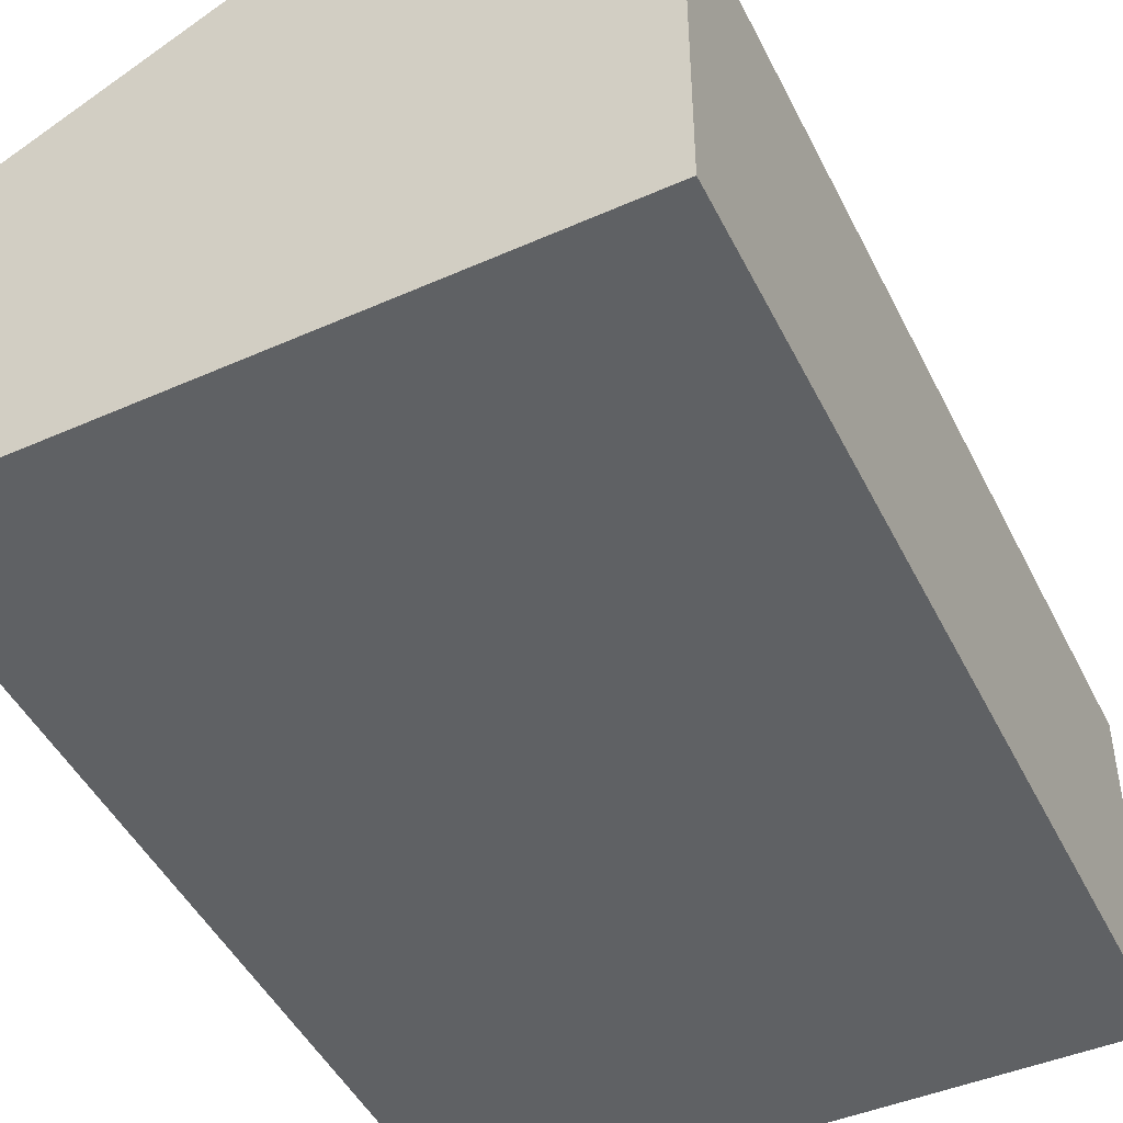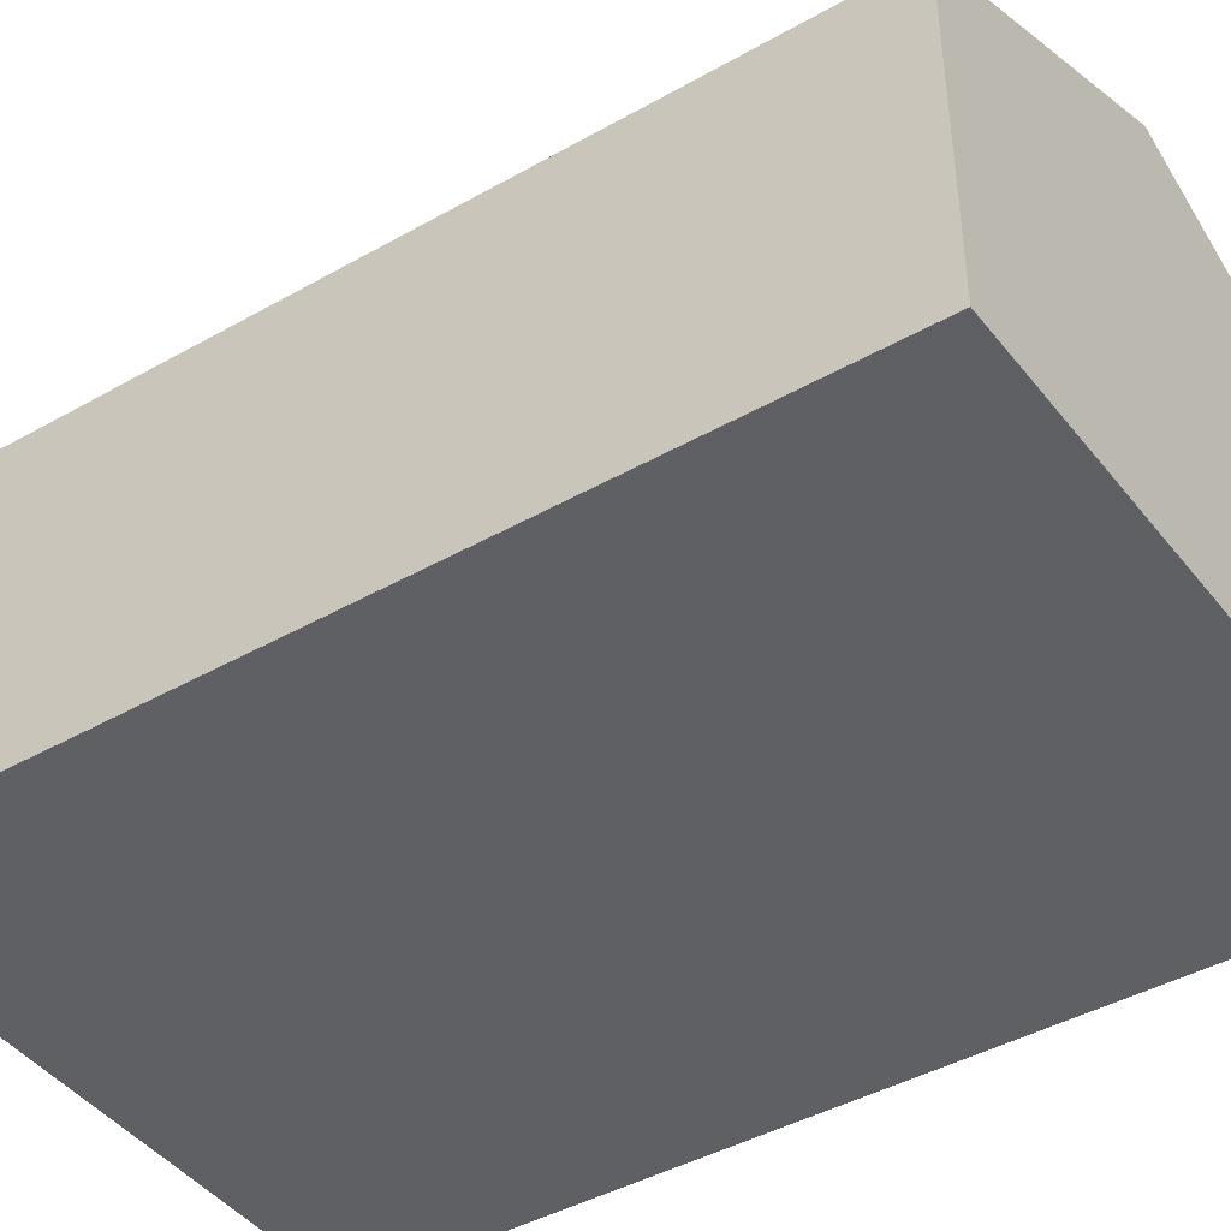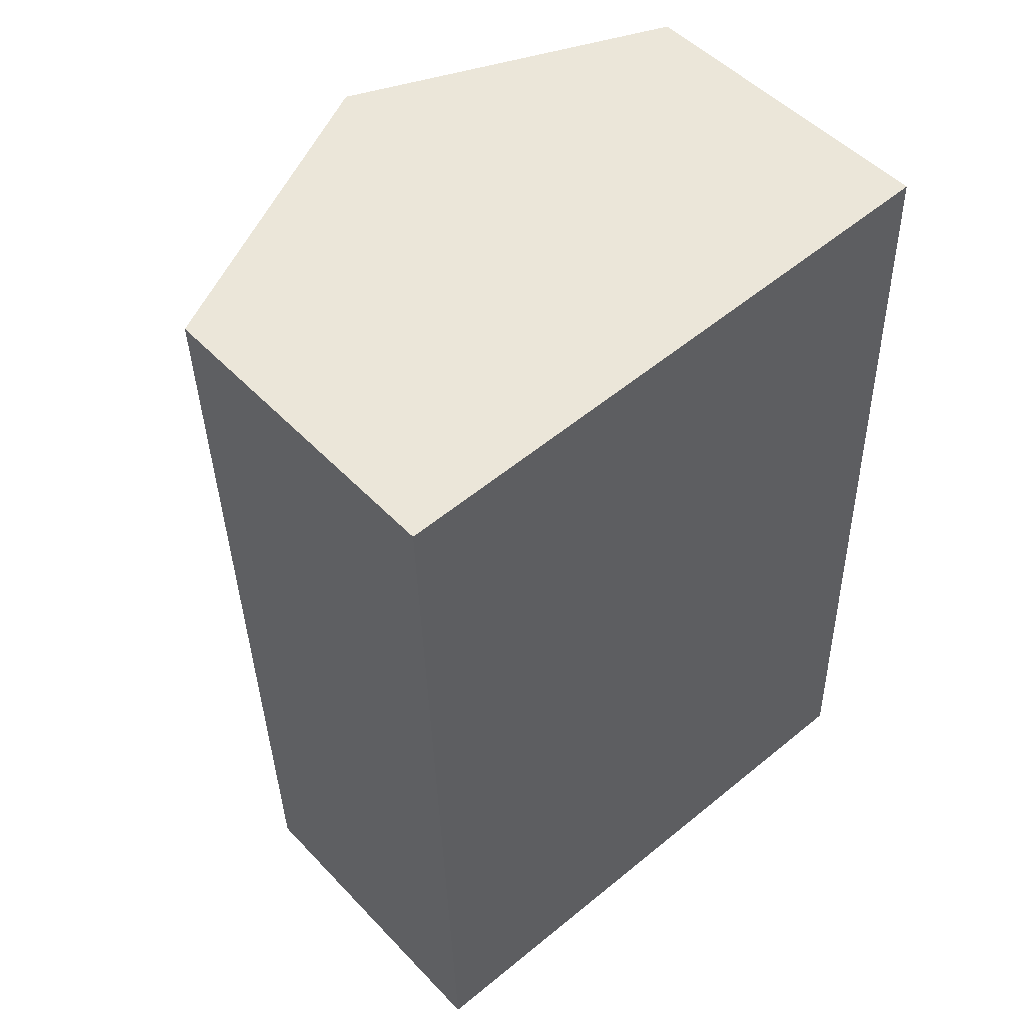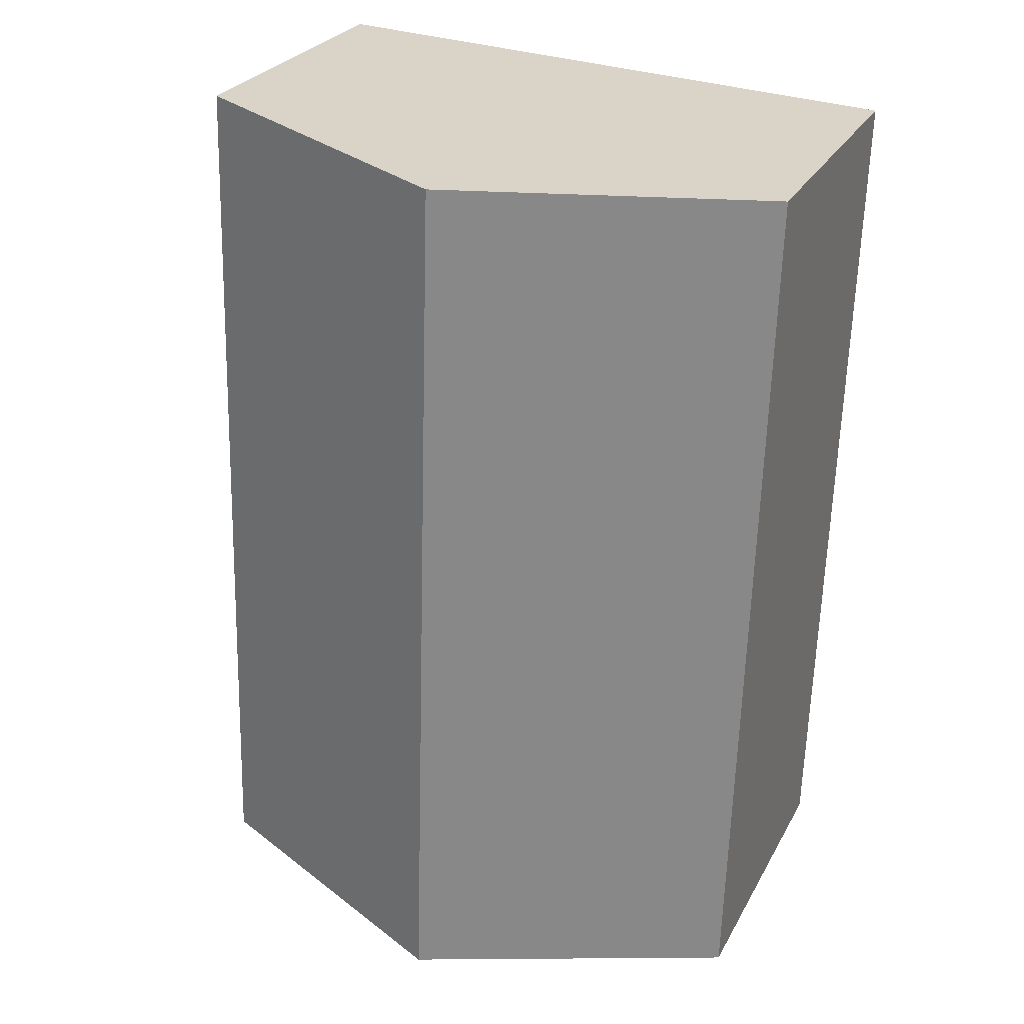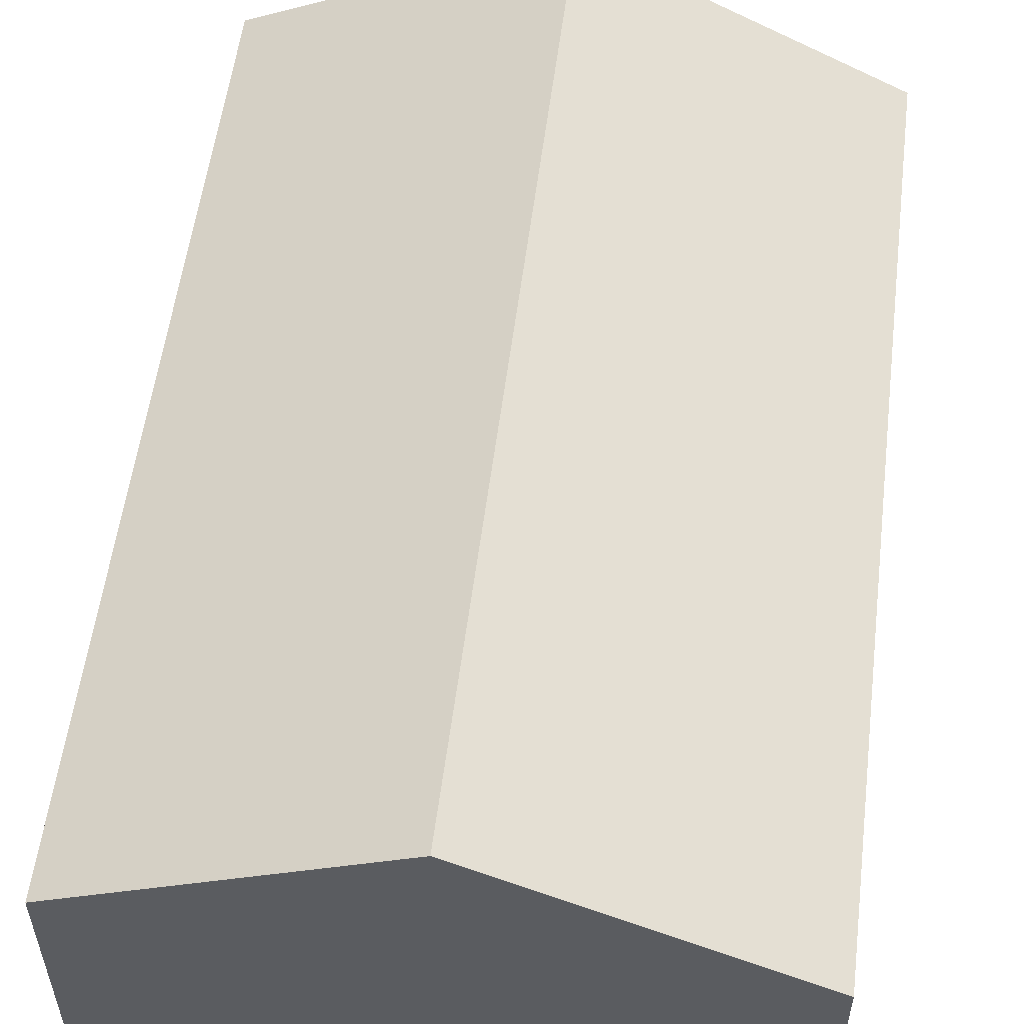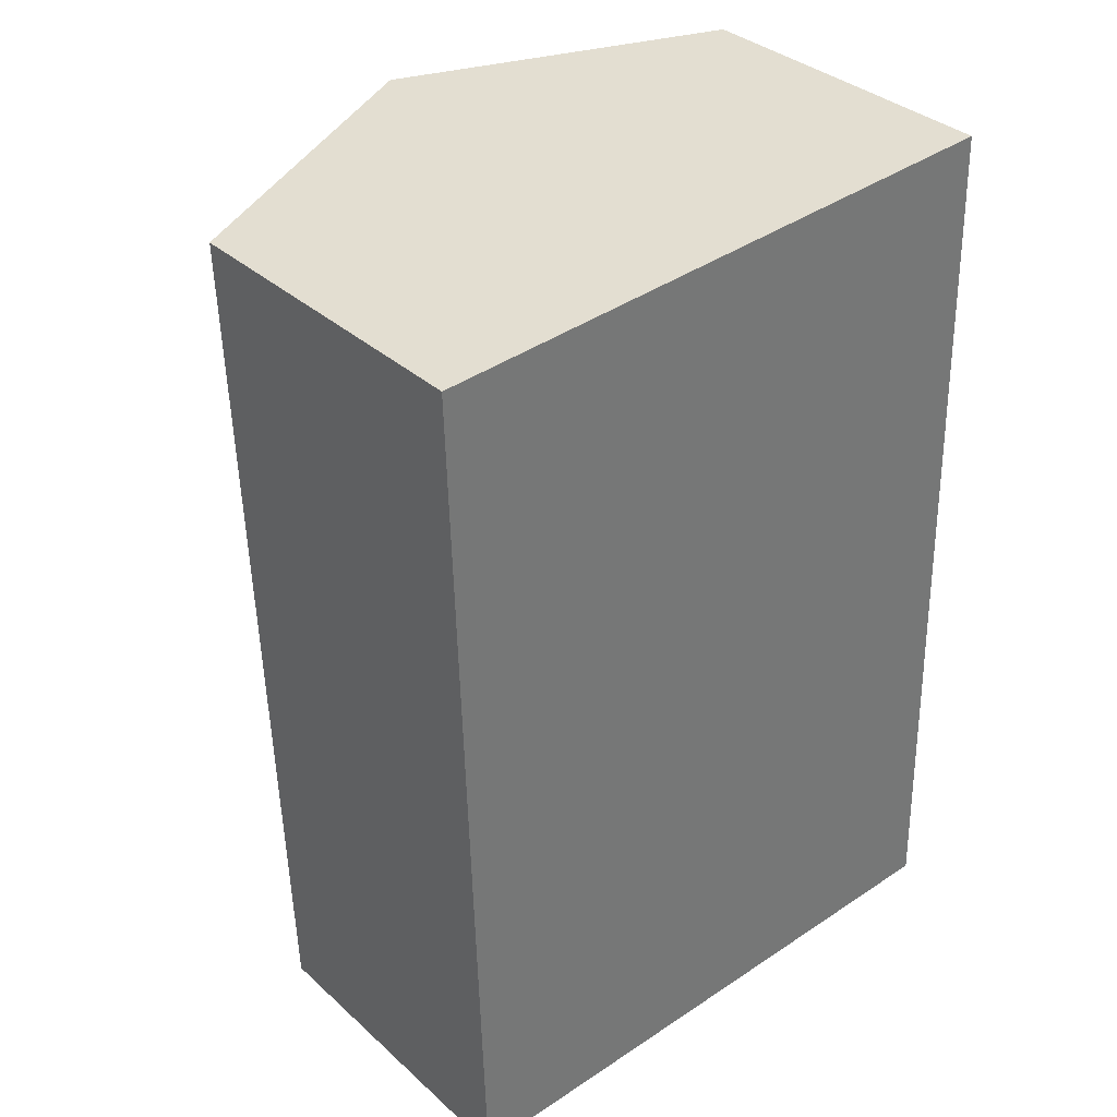
<metadata>
{"format":"obj","ext":"obj","renderer":"f3d","projection":"perspective","resolution":1024,"background":"white","views":[{"elev":-46.5,"azim":23.7,"up":"+Y"},{"elev":-43.3,"azim":-57.9,"up":"+Y"},{"elev":50.0,"azim":-41.3,"up":"+Z"},{"elev":26.8,"azim":-157.0,"up":"+Z"},{"elev":55.3,"azim":-174.6,"up":"+Y"},{"elev":35.1,"azim":-40.2,"up":"+Z"}]}
</metadata>
<code>
v  0 3.121 1.911e-16
v  3.165 4.512 -8.433
v  0.255 3.12 -8.52
v  2.907 4.512 0.16
v  6.075 3.12 -8.345
v  5.815 3.12 0.321
v  0 0 0
v  0.255 5.217e-16 -8.52
v  2.907 -9.797e-18 0.16
v  5.815 -1.966e-17 0.321
v  6.075 5.11e-16 -8.345
v  3.165 5.164e-16 -8.433
g defaultobject
f 1 2 3
f 2 1 4
f 5 4 6
f 4 5 2
f 3 7 1
f 7 3 8
f 7 4 1
f 4 7 6
f 6 7 9
f 6 9 10
f 10 5 6
f 5 10 11
f 2 8 3
f 8 2 5
f 8 5 12
f 12 5 11
f 9 11 10
f 11 9 7
f 11 7 8
f 11 8 12

</code>
